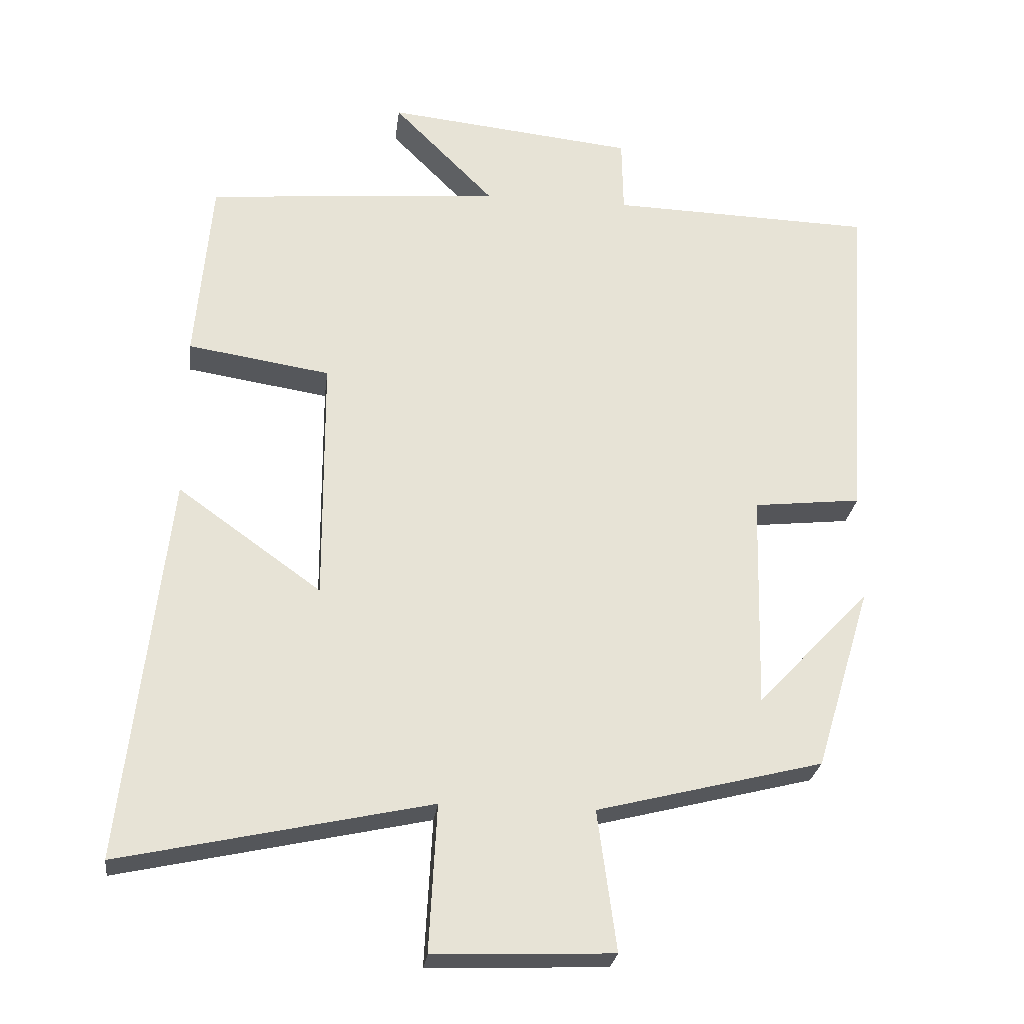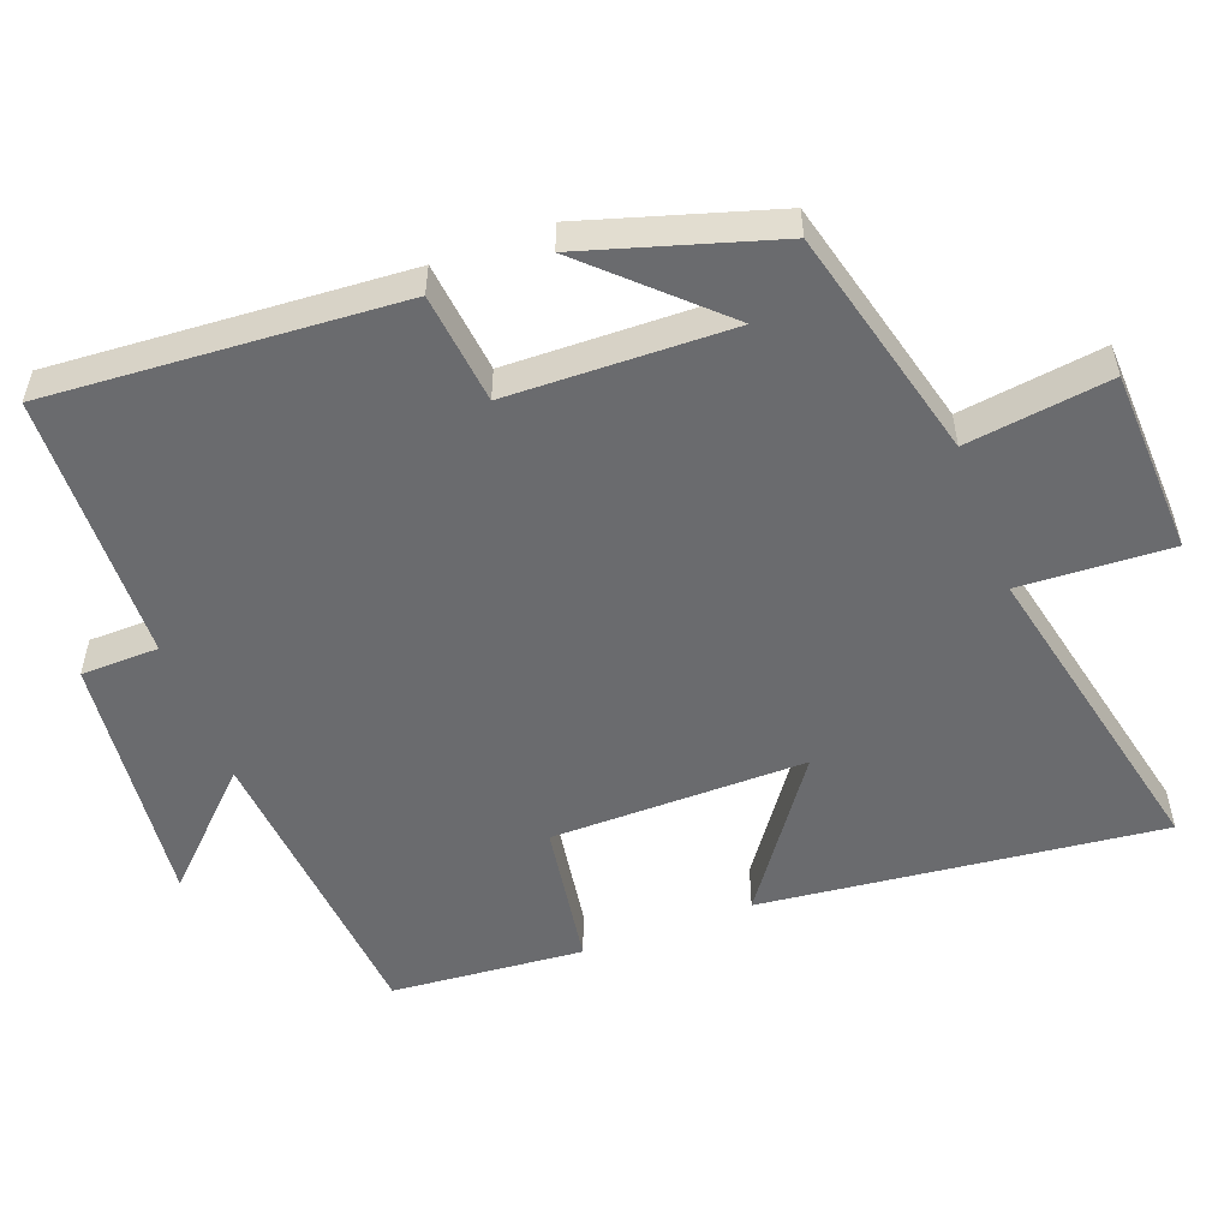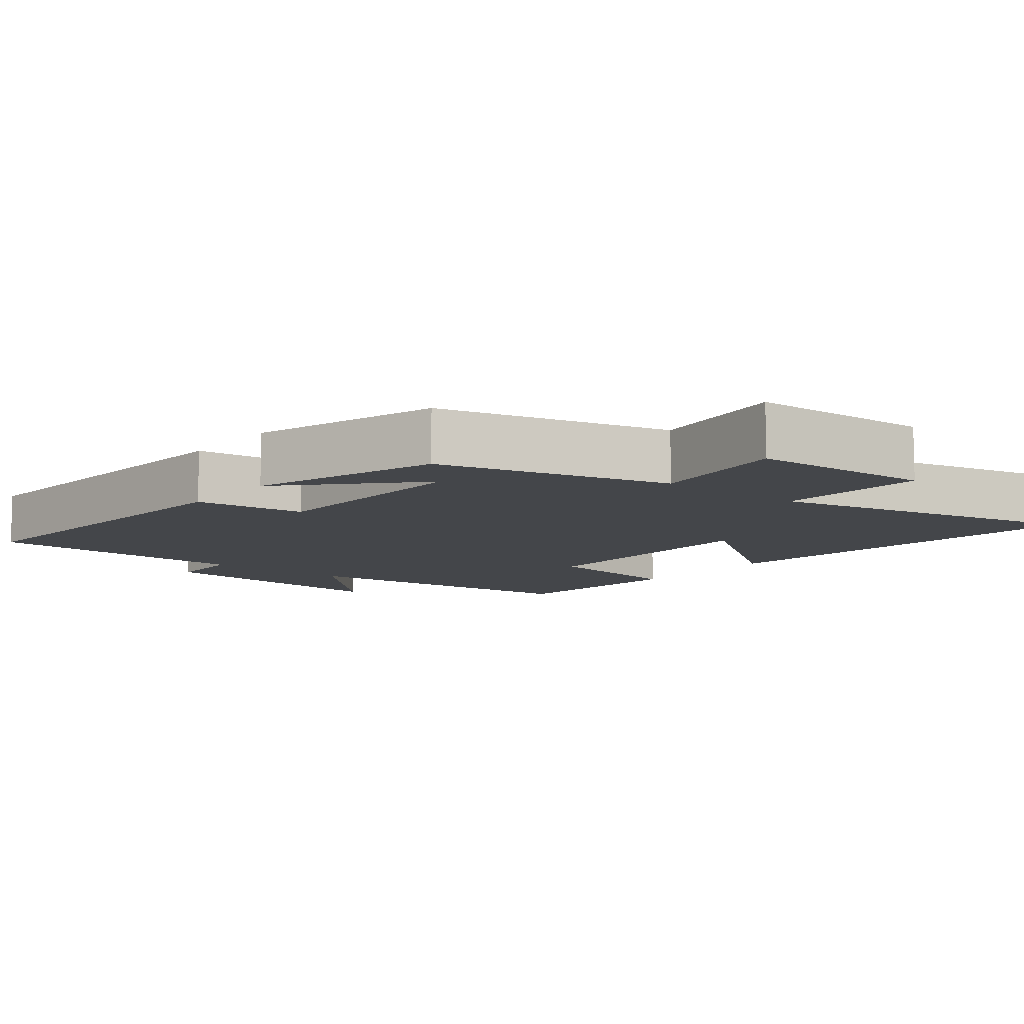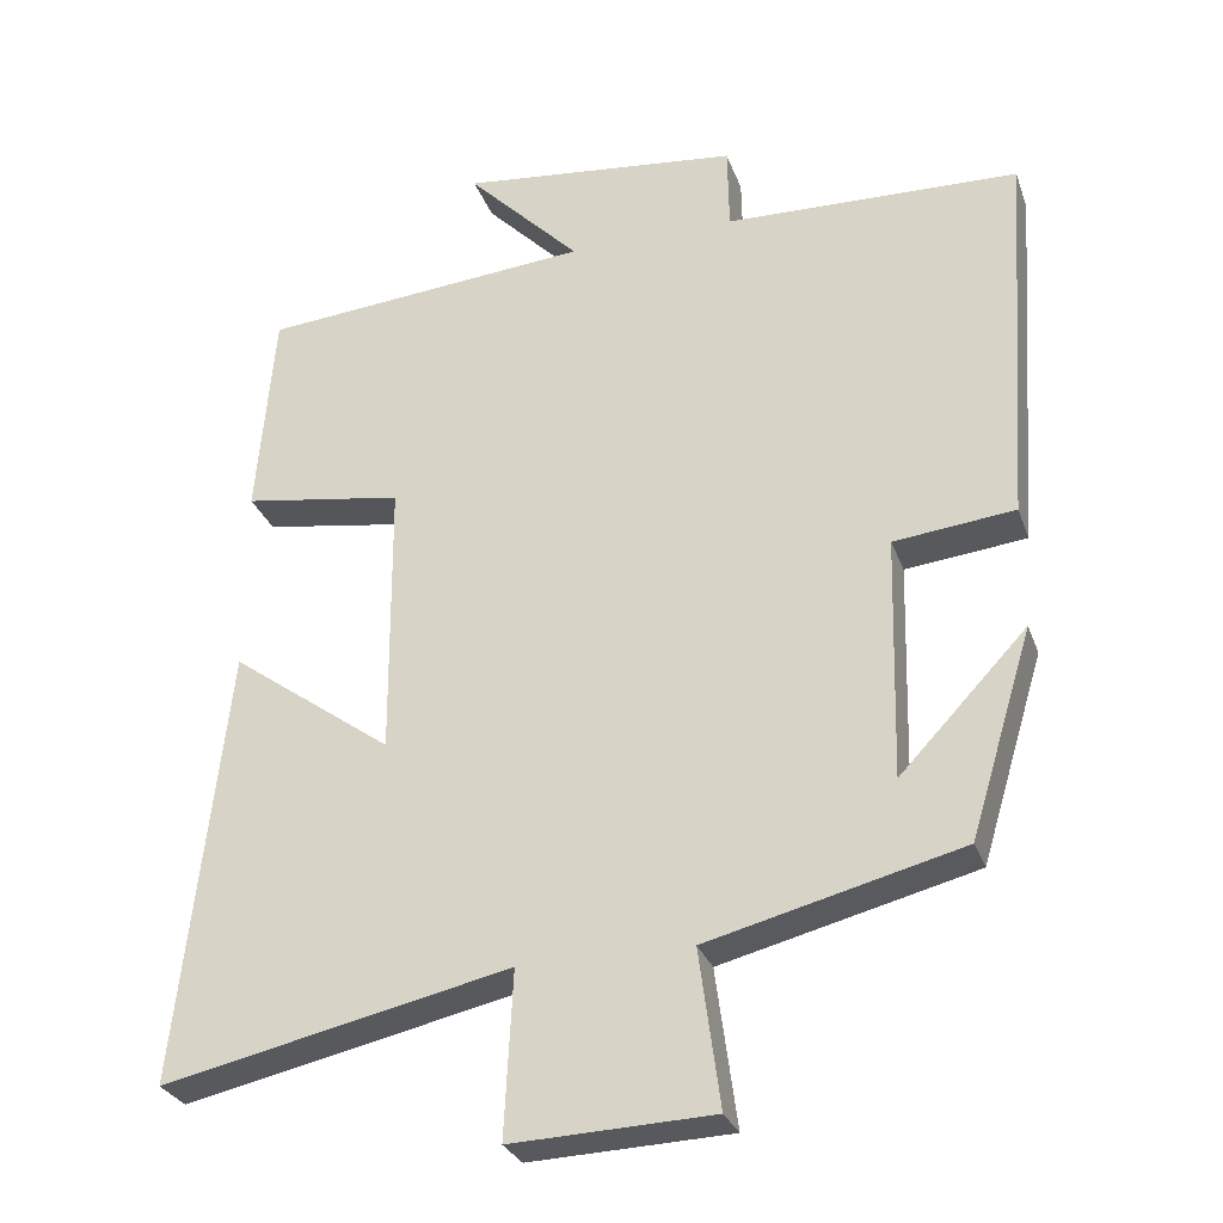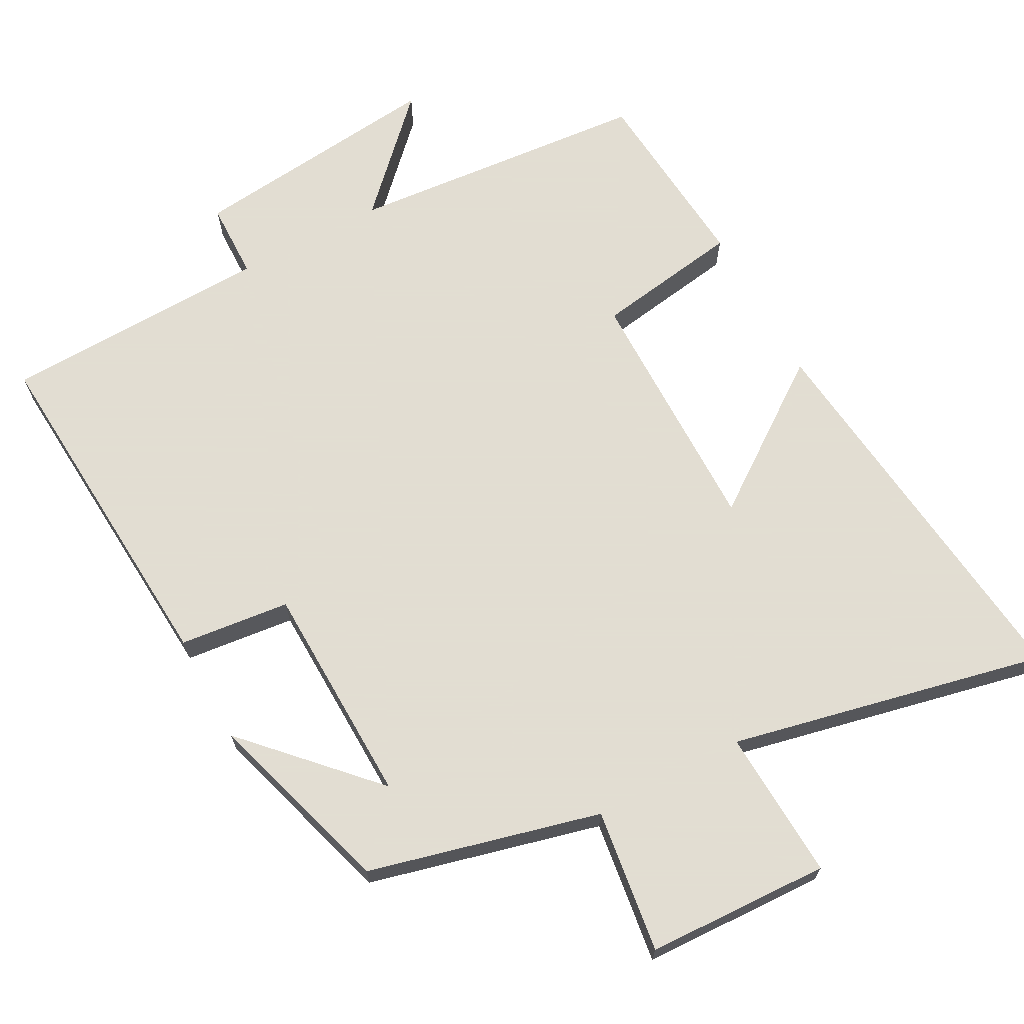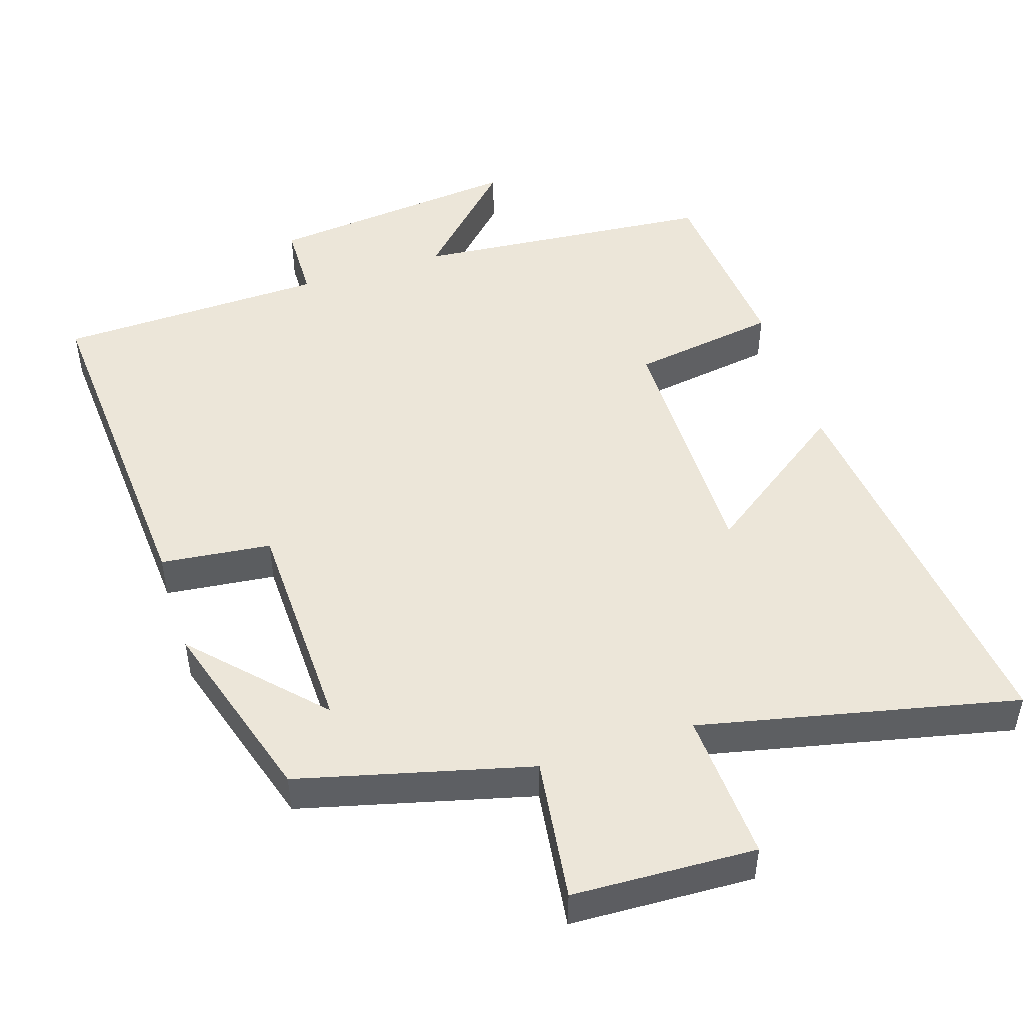
<metadata>
{"format":"obj","ext":"obj","renderer":"f3d","projection":"perspective","resolution":1024,"background":"white","views":[{"elev":-26.3,"azim":-7.0,"up":"+Z"},{"elev":-53.4,"azim":110.6,"up":"+Y"},{"elev":-9.4,"azim":141.4,"up":"+Y"},{"elev":-28.8,"azim":17.7,"up":"+Z"},{"elev":68.1,"azim":151.7,"up":"+Y"},{"elev":48.7,"azim":162.2,"up":"+Y"}]}
</metadata>
<code>
v 0.42 0.07 -0.418
v 0.097 0.07 -0.5
v 0.124 0.07 -0.7
v -0.132 0.07 -0.71
v -0.121 0.07 -0.5
v -0.563 0.07 -0.597
v -0.5 0.07 -0.042
v -0.294 0.07 -0.19
v -0.296 0.07 0.164
v -0.5 0.07 0.196
v -0.477 0.07 0.463
v -0.056 0.07 0.5
v -0.2 0.07 0.646
v 0.156 0.07 0.608
v 0.158 0.07 0.5
v 0.533 0.07 0.489
v 0.5 0.07 0.001
v 0.346 0.07 -0.016
v 0.338 0.07 -0.326
v 0.5 0.07 -0.155
v 0.42 0 -0.418
v 0.097 0 -0.5
v 0.124 0 -0.7
v -0.132 0 -0.71
v -0.121 0 -0.5
v -0.563 0 -0.597
v -0.5 0 -0.042
v -0.294 0 -0.19
v -0.296 0 0.164
v -0.5 0 0.196
v -0.477 0 0.463
v -0.056 0 0.5
v -0.2 0 0.646
v 0.156 0 0.608
v 0.158 0 0.5
v 0.533 0 0.489
v 0.5 0 0.001
v 0.346 0 -0.016
v 0.338 0 -0.326
v 0.5 0 -0.155
f 19 20 1
f 15 16 17 18
f 15 18 19
f 12 13 14 15
f 12 15 19
f 9 10 11 12
f 8 9 12 19
f 5 6 7 8
f 5 8 19 1
f 2 3 4 5
f 1 2 5
f 21 40 39
f 38 37 36 35
f 39 38 35
f 35 34 33 32
f 39 35 32
f 32 31 30 29
f 39 32 29 28
f 28 27 26 25
f 21 39 28 25
f 25 24 23 22
f 25 22 21
f 1 21 22 2
f 2 22 23 3
f 3 23 24 4
f 4 24 25 5
f 5 25 26 6
f 6 26 27 7
f 7 27 28 8
f 8 28 29 9
f 9 29 30 10
f 10 30 31 11
f 11 31 32 12
f 12 32 33 13
f 13 33 34 14
f 14 34 35 15
f 15 35 36 16
f 16 36 37 17
f 17 37 38 18
f 18 38 39 19
f 19 39 40 20
f 20 40 21 1

</code>
